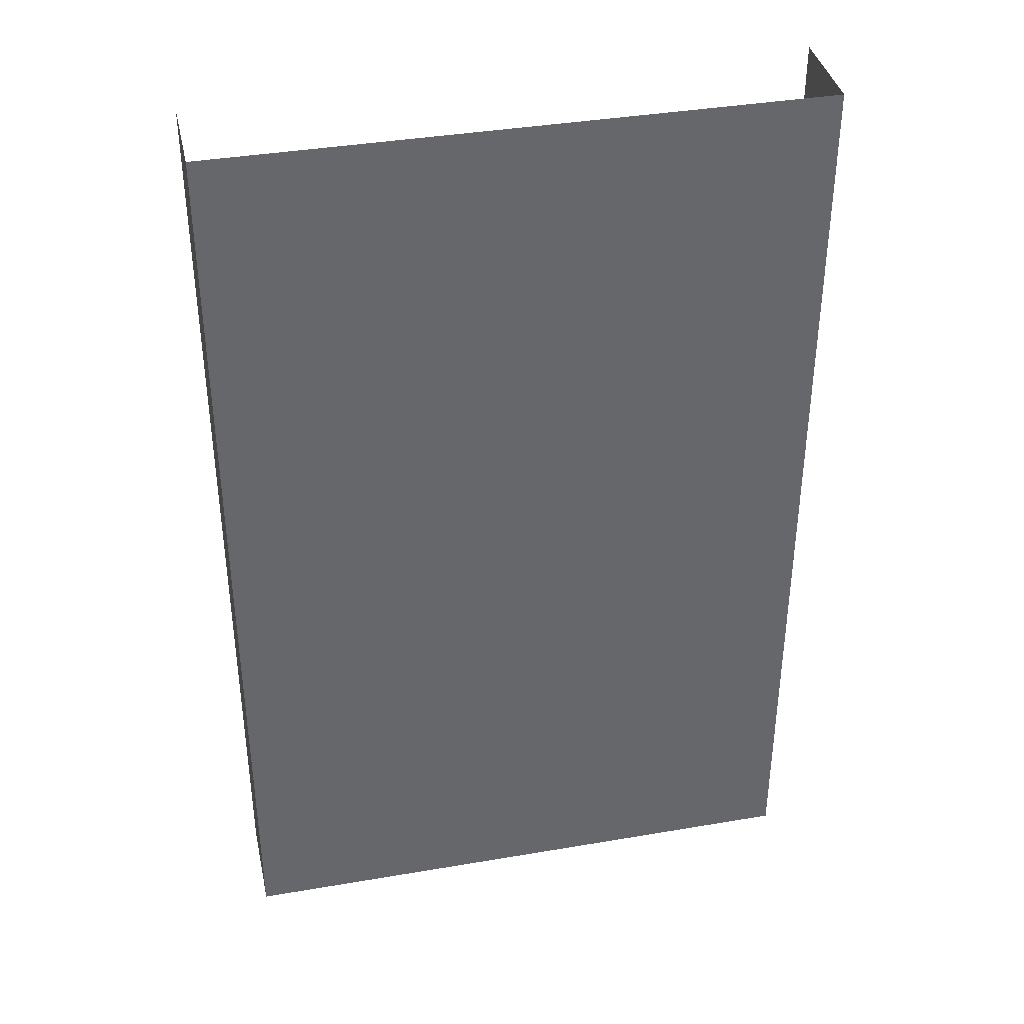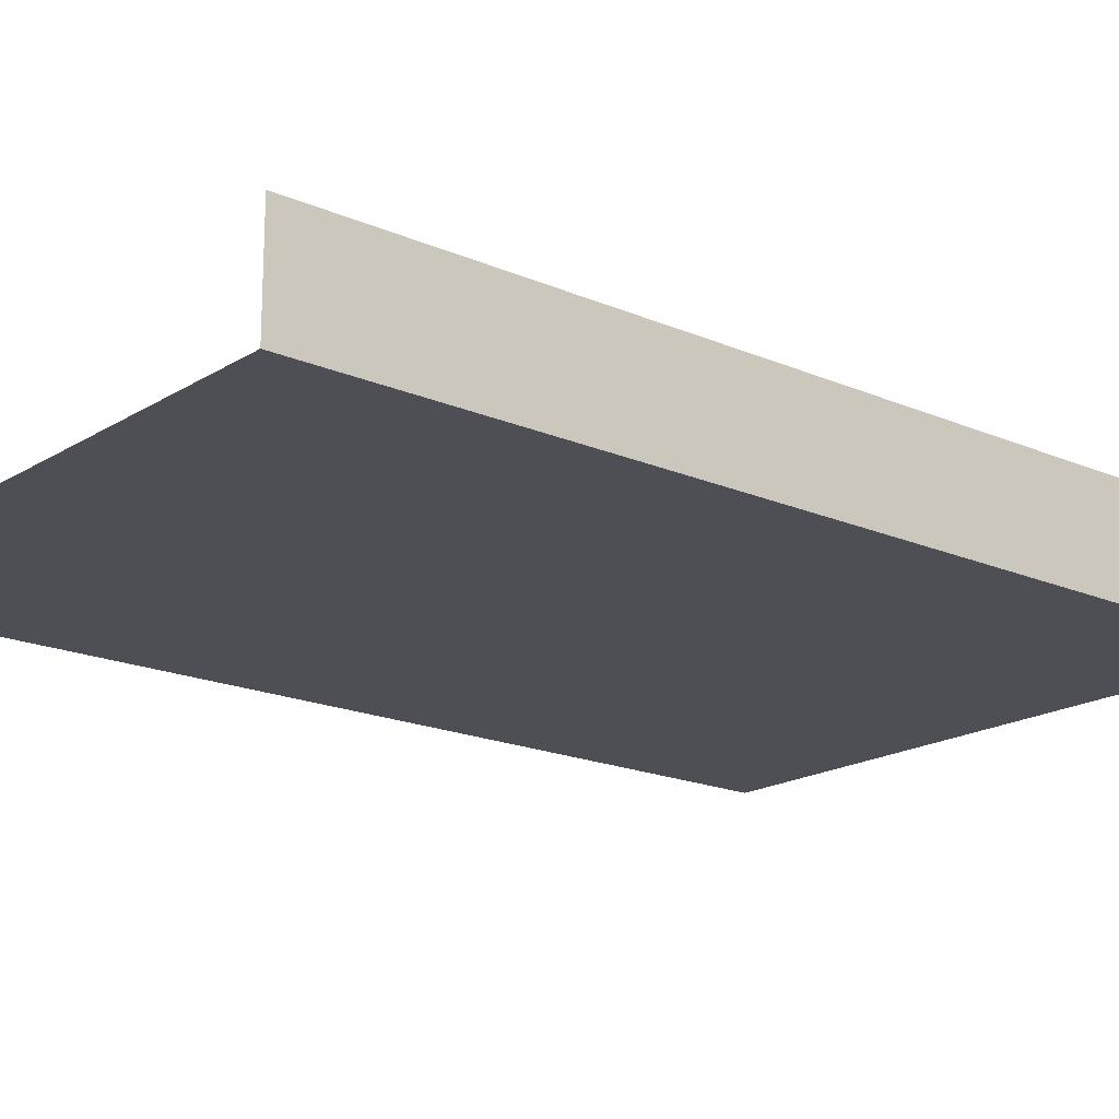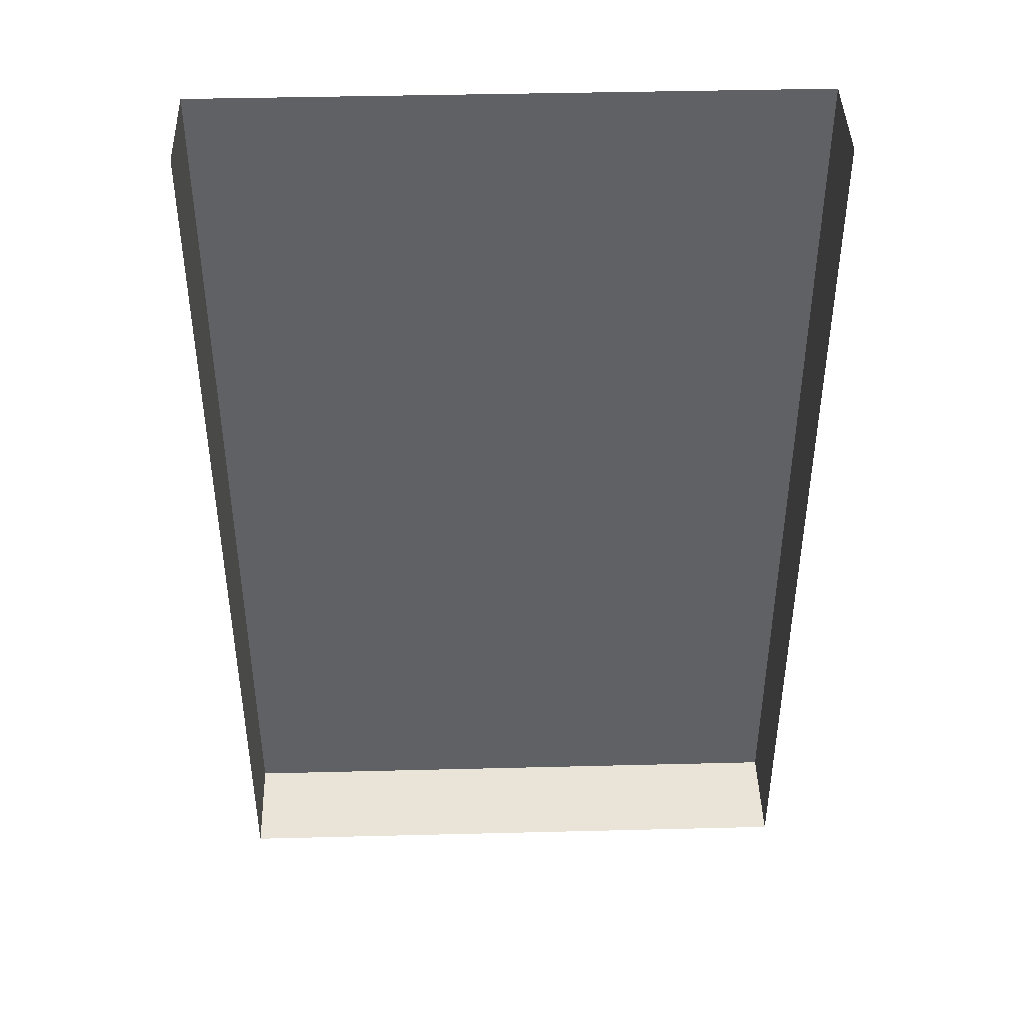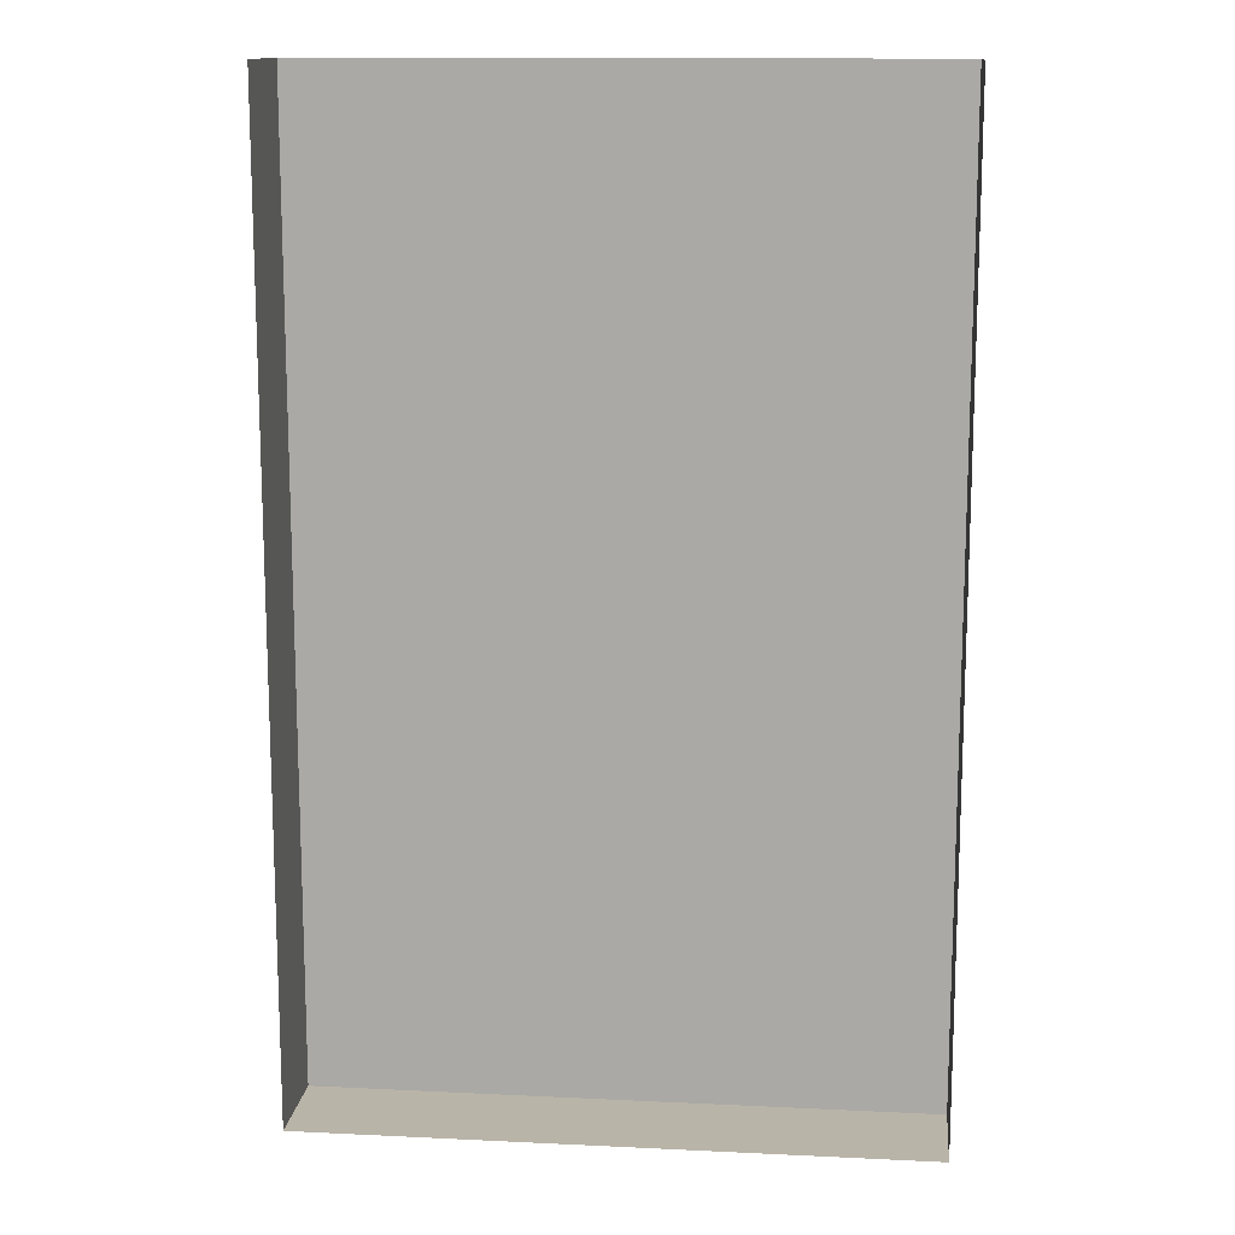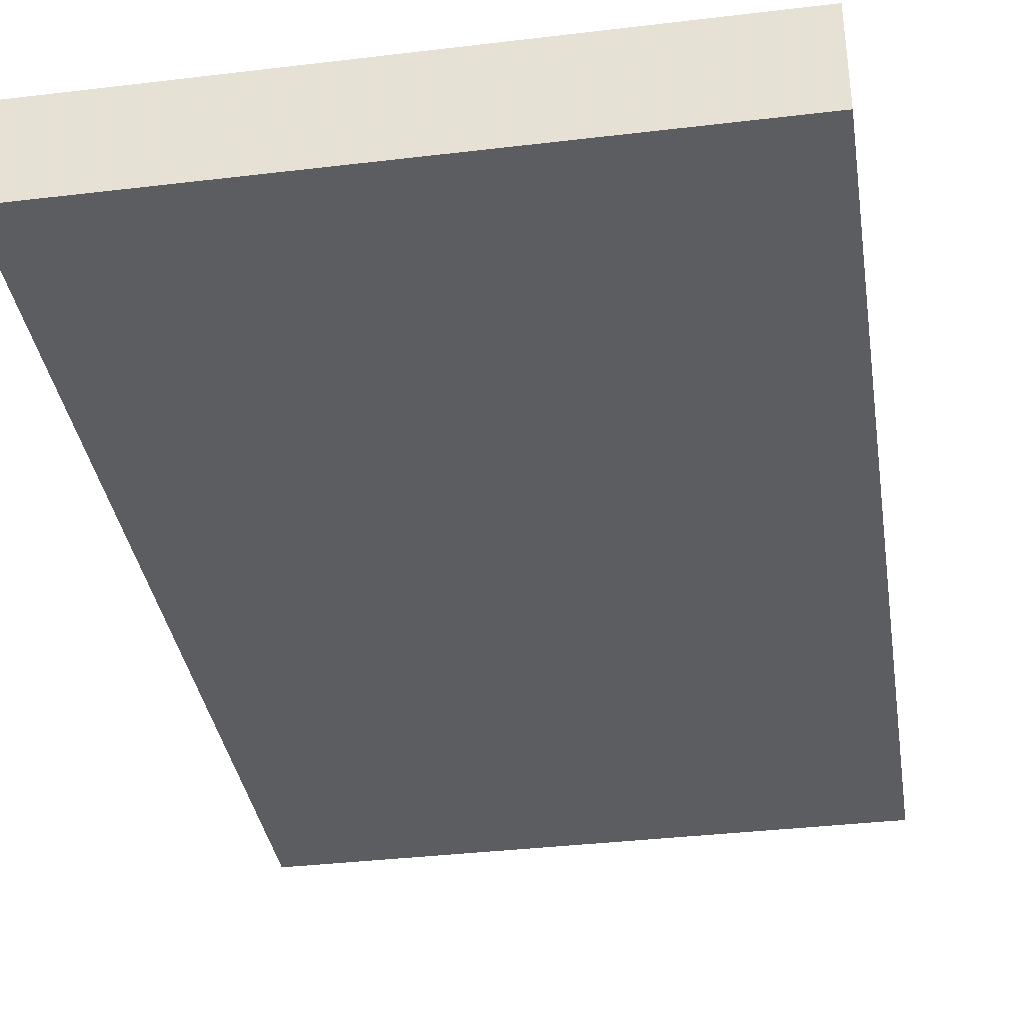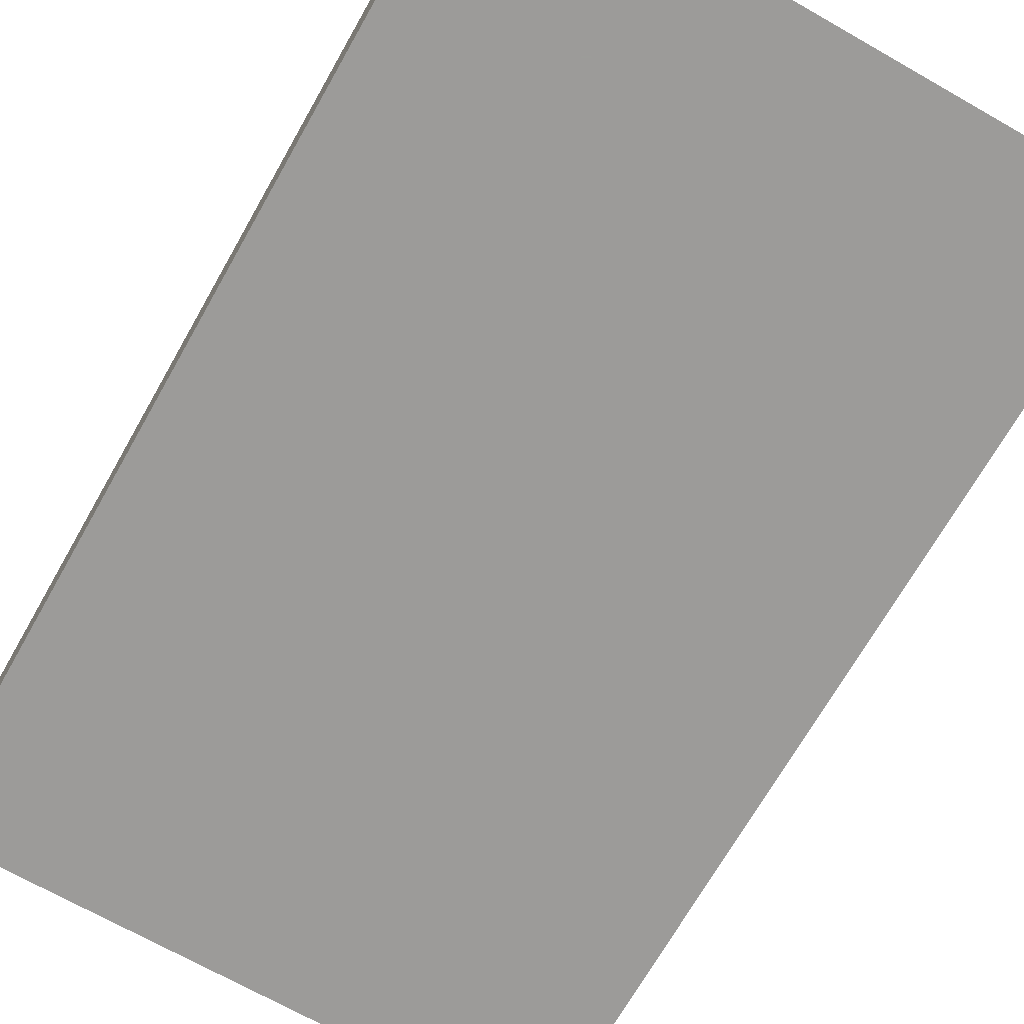
<metadata>
{"format":"obj","ext":"obj","renderer":"f3d","projection":"perspective","resolution":1024,"background":"white","views":[{"elev":38.3,"azim":167.8,"up":"+Y"},{"elev":-18.3,"azim":-130.0,"up":"+Z"},{"elev":43.0,"azim":-1.7,"up":"+Y"},{"elev":13.3,"azim":6.2,"up":"+Y"},{"elev":-36.1,"azim":8.9,"up":"+Z"},{"elev":-69.9,"azim":150.4,"up":"+Z"}]}
</metadata>
<code>
o object/dungeon_entrance_1/1
v -48 -152 -80
v 48 -152 -80
v 48 -152 -64
v -48 -152 -64
v -48 0 -80
v -37 -99 -80
v -26 -127 -80
v 0 -135 -80
v 26 -127 -80
v 37 -99 -80
v 48 0 -80
v 48 0 -64
v -48 0 -64
v -3 -81 -80
v -9 -76 -80
v -4 -73 -80
v -2 -75 -80
v -2 -98 -80
v -9 -88 -80
v -20 -65 -80
v 0 -65 -80
v -5 -105 -80
v -12 -109 -80
v -25 -93 -80
v -29 -72 -80
v -25 -59 -80
v -18 -52 -80
v 0 -49 -80
v 20 -65 -80
v 4 -73 -80
v 2 -75 -80
v 2 -98 -80
v 5 -105 -80
v 12 -109 -80
v 23 -107 -80
v 25 -93 -80
v 29 -72 -80
v 25 -59 -80
v 18 -52 -80
v 16 -39 -80
v 10 -36 -80
v 3 -35 -80
v -3 -35 -80
v -10 -36 -80
v -16 -39 -80
v -23 -107 -80
v 8 -76 -80
v 3 -81 -80
v 9 -88 -80
v 0 -42 -80
v 5 -42 -80
v 12 -43 -80
v -5 -42 -80
v -12 -43 -80
f 1 2 3
f 1 3 4
f 1 4 5
f 1 5 6
f 1 6 7
f 1 7 8
f 1 8 2
f 2 8 9
f 2 9 10
f 2 10 11
f 2 11 12
f 2 12 3
f 5 4 13
f 14 15 16
f 14 16 17
f 14 17 18
f 14 18 15
f 15 18 19
f 15 19 20
f 15 20 21
f 15 21 16
f 16 21 17
f 17 21 8
f 17 8 18
f 18 8 22
f 18 22 23
f 18 23 19
f 19 23 24
f 19 24 25
f 19 25 20
f 20 25 26
f 20 26 21
f 21 26 27
f 21 27 28
f 21 28 29
f 21 29 30
f 21 30 31
f 21 31 32
f 21 32 8
f 8 32 33
f 8 33 34
f 8 34 9
f 9 34 35
f 9 35 10
f 10 35 36
f 10 36 37
f 10 37 11
f 11 37 38
f 11 38 39
f 11 39 40
f 11 40 41
f 11 41 42
f 11 42 43
f 11 43 5
f 5 43 44
f 5 44 45
f 5 45 27
f 5 27 26
f 5 26 25
f 5 25 6
f 6 25 24
f 6 24 46
f 6 46 7
f 7 46 8
f 8 46 23
f 8 23 22
f 23 46 24
f 31 30 47
f 31 47 48
f 31 48 32
f 32 48 49
f 32 49 33
f 33 49 36
f 33 36 35
f 33 35 34
f 49 37 36
f 37 49 29
f 37 29 38
f 38 29 28
f 38 28 39
f 39 28 50
f 39 50 51
f 39 51 52
f 39 52 40
f 40 52 41
f 41 52 51
f 41 51 42
f 42 51 50
f 42 50 43
f 43 50 53
f 43 53 44
f 44 53 54
f 44 54 45
f 45 54 27
f 27 54 28
f 28 54 50
f 50 54 53
f 47 29 49
f 47 49 48
f 30 29 47
f 42 50 43

</code>
